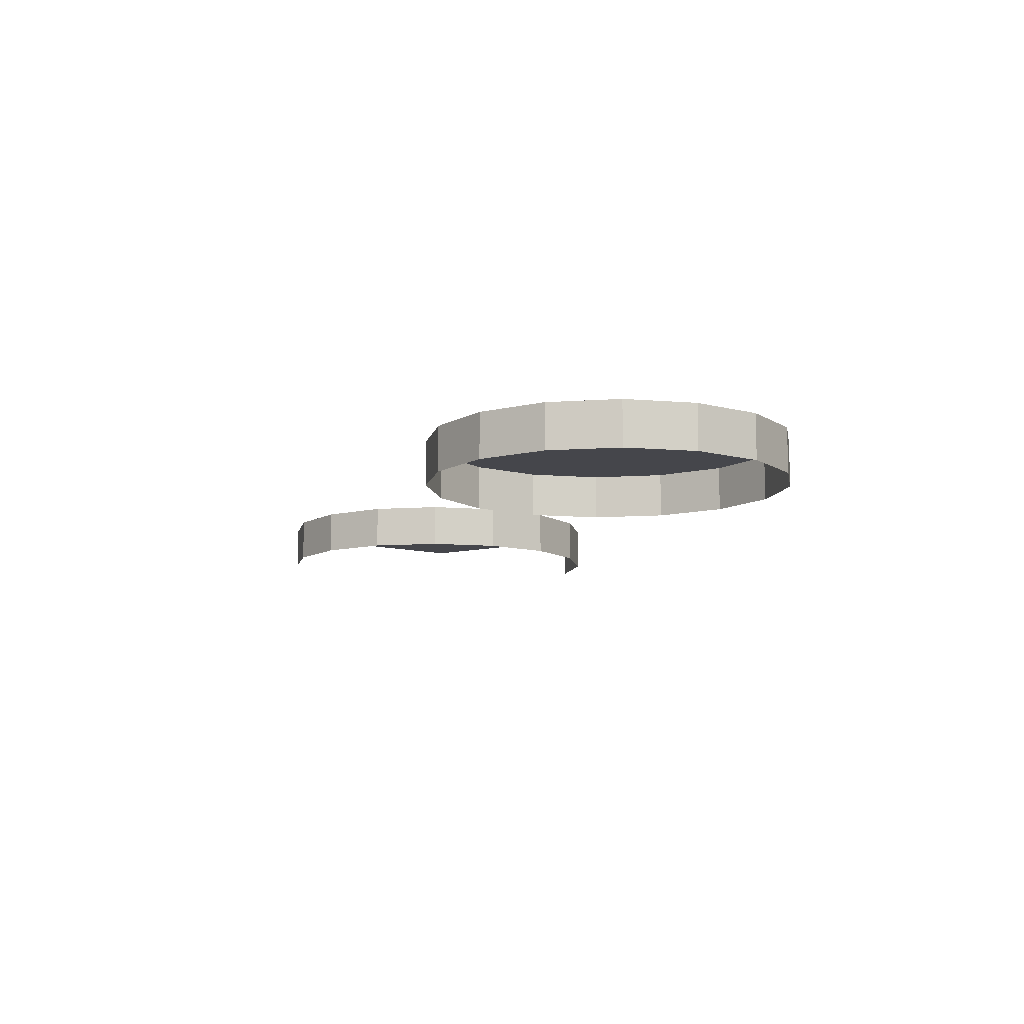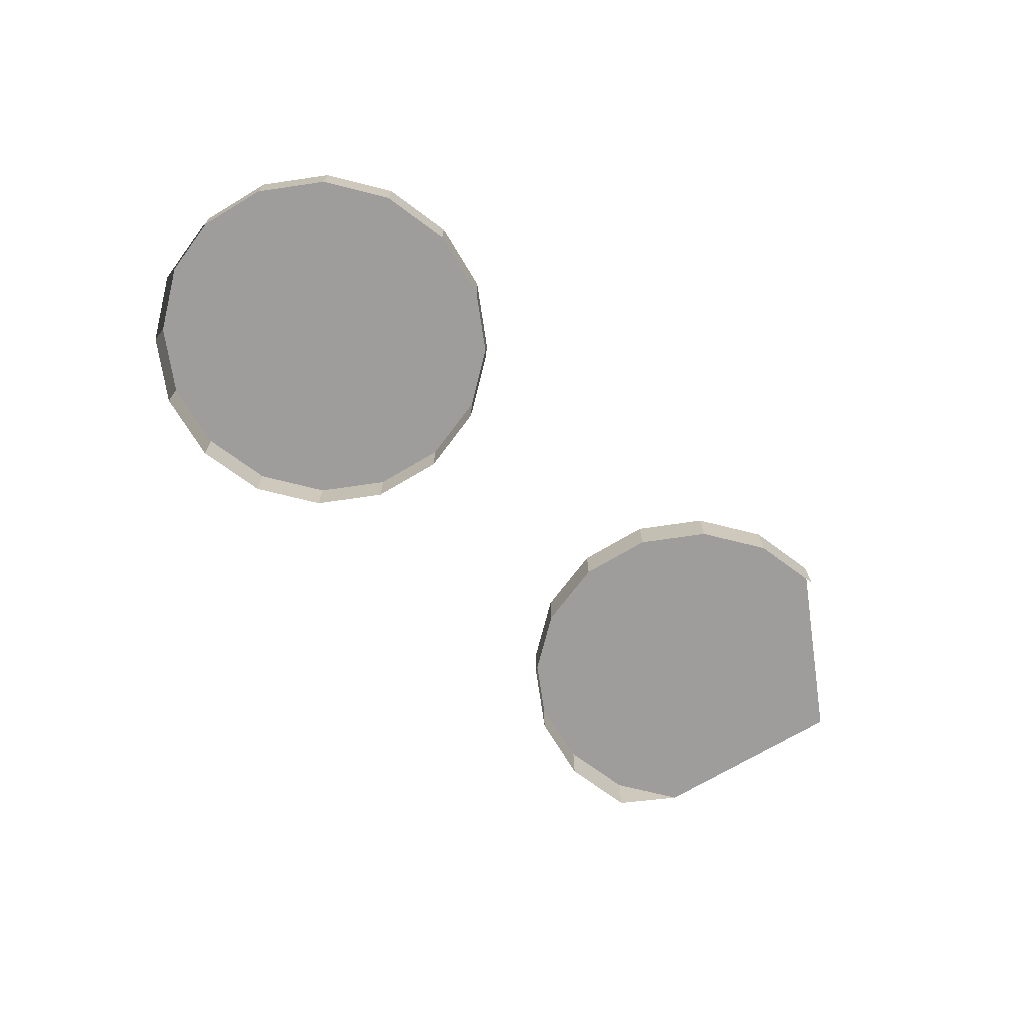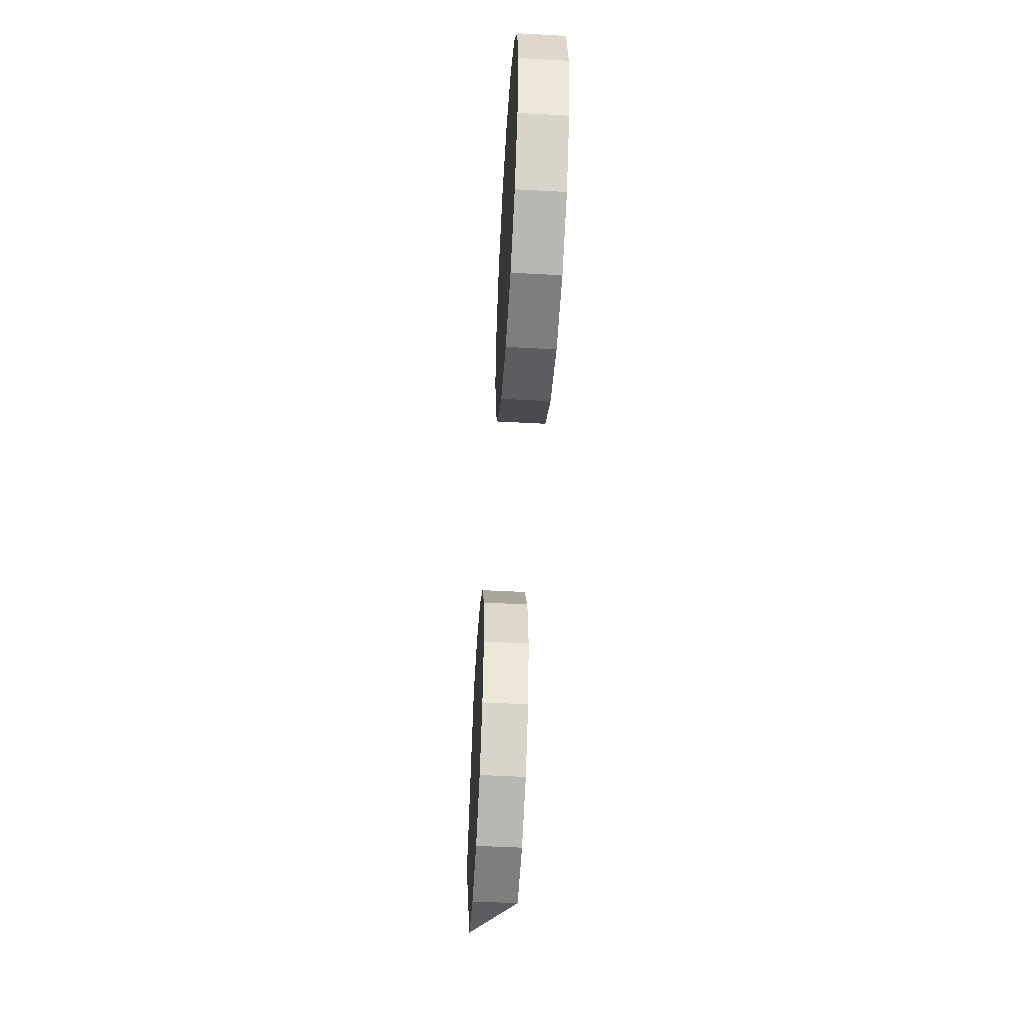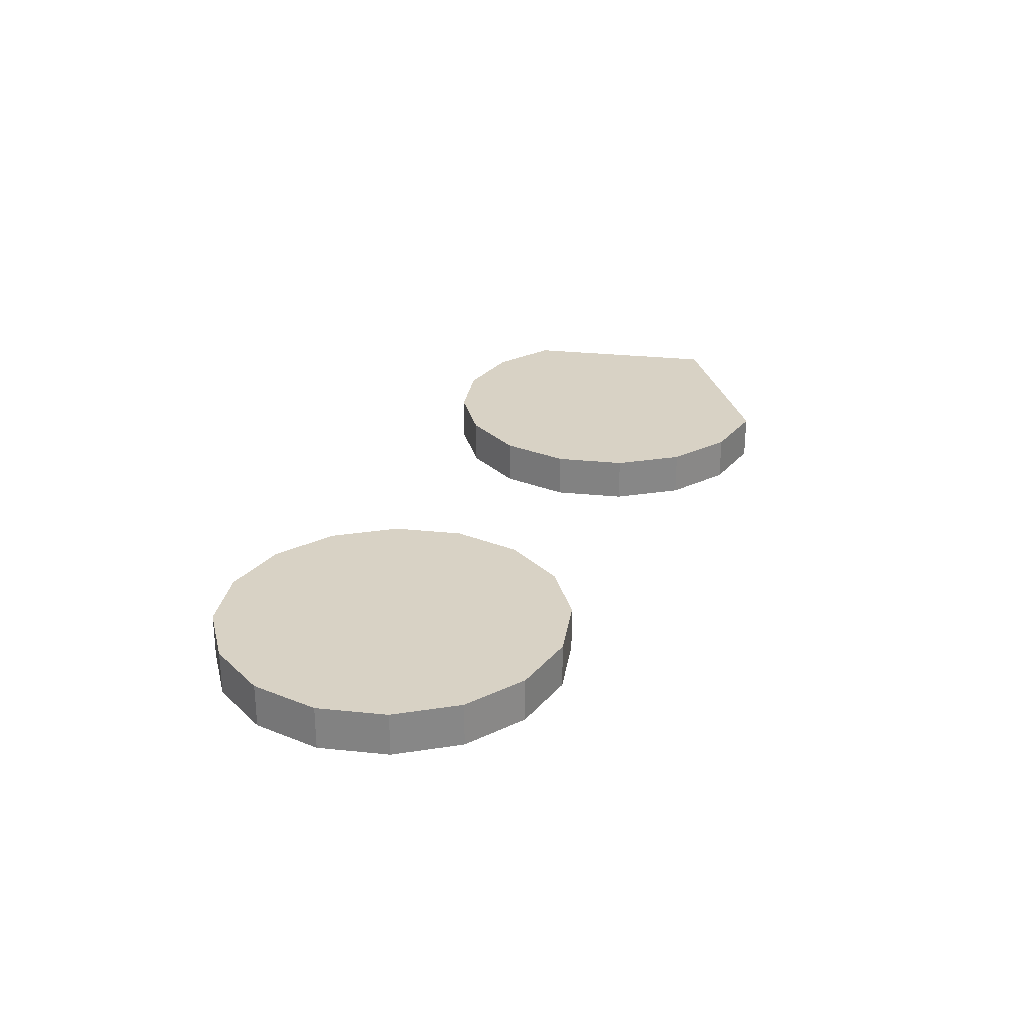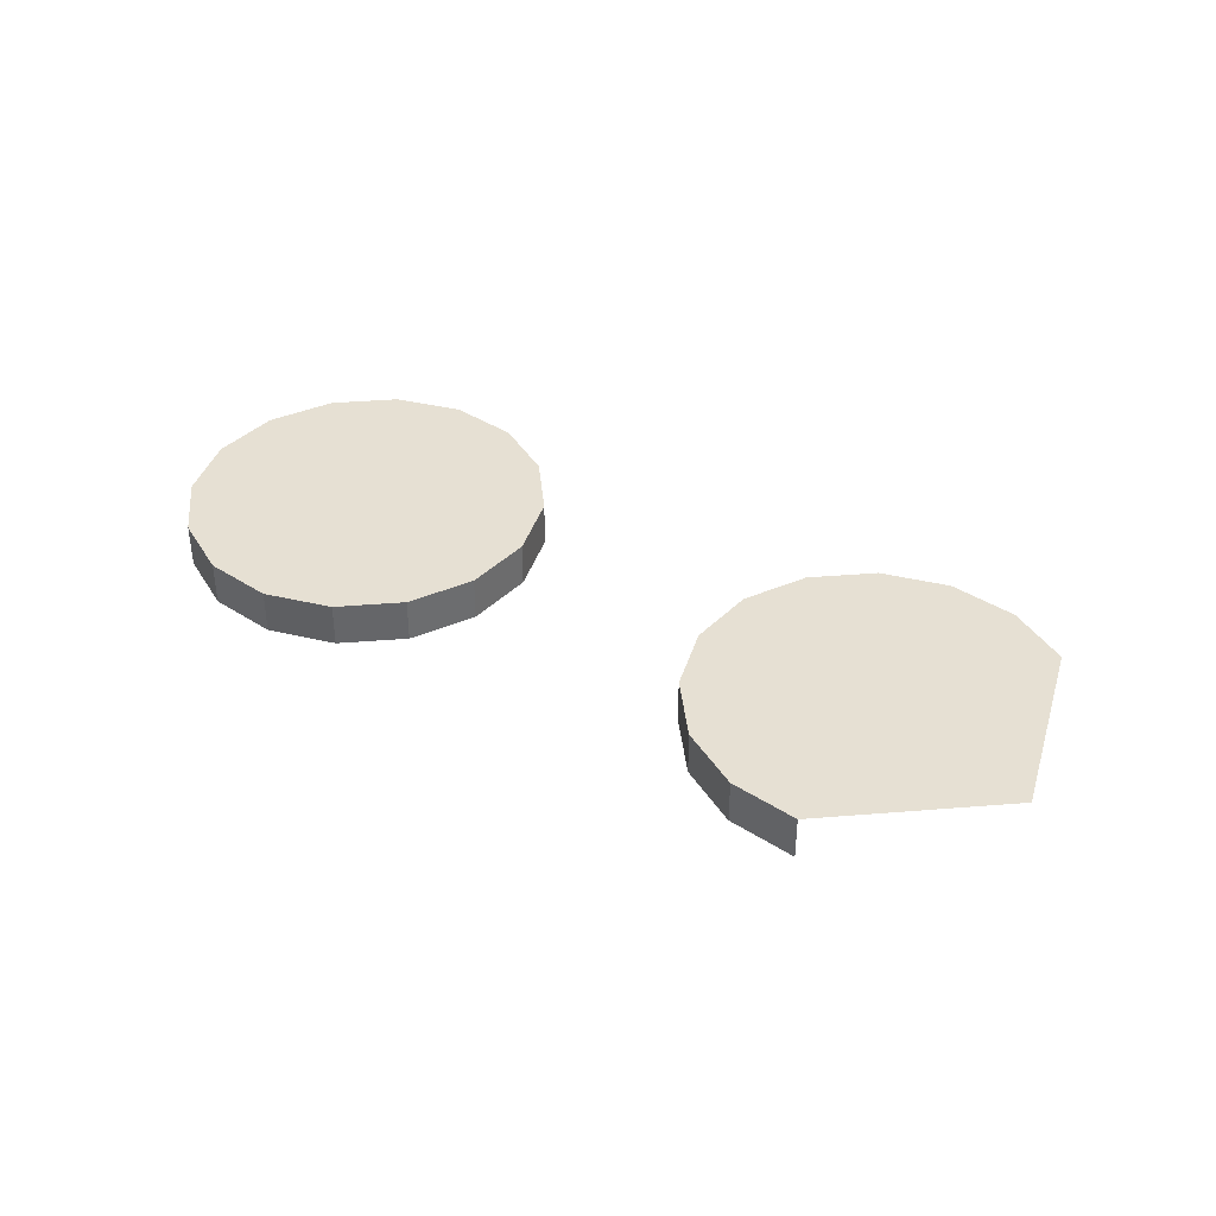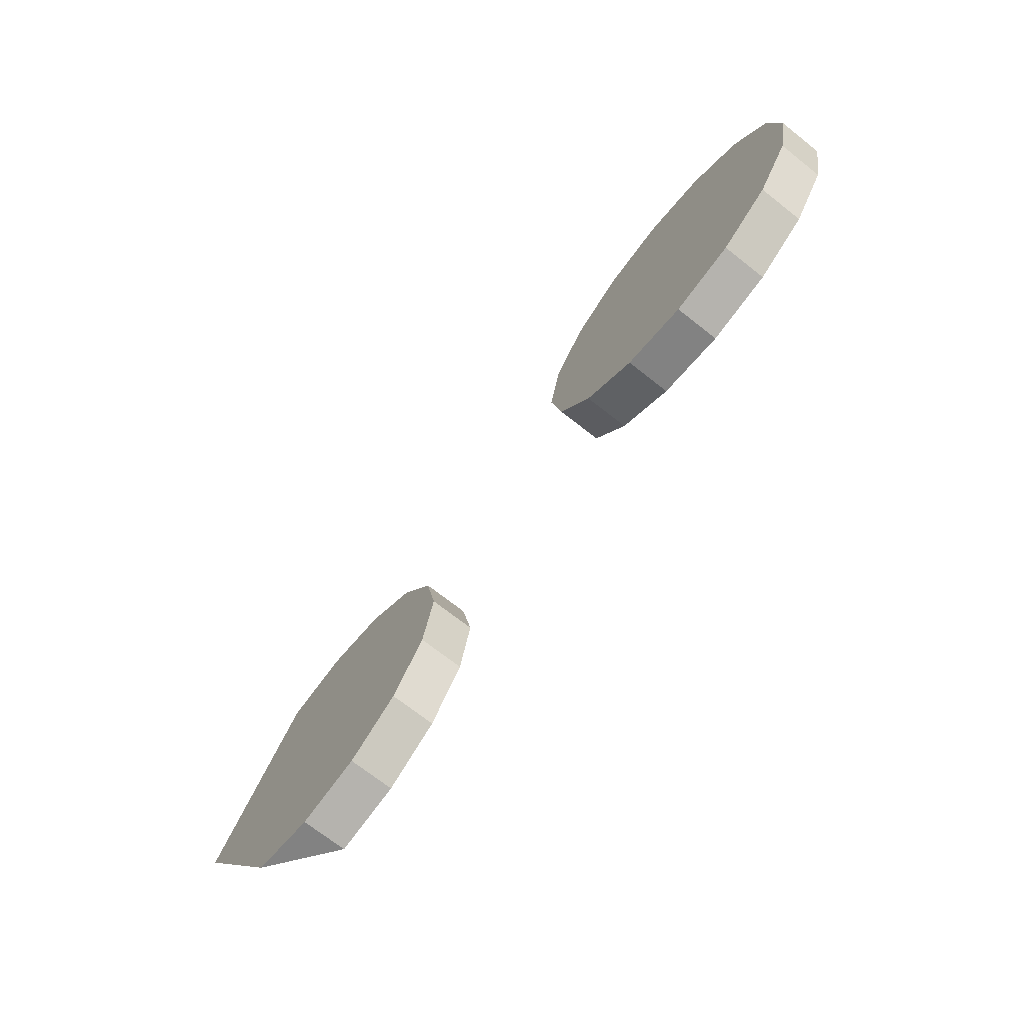
<metadata>
{"format":"obj","ext":"obj","renderer":"f3d","projection":"perspective","resolution":1024,"background":"white","views":[{"elev":-10.1,"azim":88.9,"up":"+Z"},{"elev":-70.4,"azim":154.6,"up":"+Z"},{"elev":-48.1,"azim":86.5,"up":"+Y"},{"elev":27.7,"azim":132.8,"up":"+Z"},{"elev":38.5,"azim":-129.6,"up":"+Z"},{"elev":-70.6,"azim":51.7,"up":"+Y"}]}
</metadata>
<code>
o LM_GI_gi04_UnderPF
v -319.6 537.2 -12.23
v -328.6 539 -12.23
v -319.6 537.2 -6.426
v -311.9 532.1 -12.23
v -319.6 537.2 -12.23
v -311.9 532.1 -6.426
v -319.6 537.2 -12.23
v -319.6 537.2 -6.426
v -311.9 532.1 -6.426
v -328.6 539 -12.23
v -337.6 537.2 -12.23
v -328.6 539 -6.426
v -328.6 539 -12.23
v -328.6 539 -6.426
v -319.6 537.2 -6.426
v -306.8 524.5 -12.23
v -311.9 532.1 -12.23
v -306.8 524.5 -6.426
v -311.9 532.1 -12.23
v -311.9 532.1 -6.426
v -306.8 524.5 -6.426
v -337.6 537.2 -12.23
v -337.6 537.2 -6.426
v -328.6 539 -6.426
v -337.6 537.2 -12.23
v -345.3 532.1 -12.23
v -337.6 537.2 -6.426
v -305 515.5 -6.426
v -319.6 537.2 -6.426
v -328.6 539 -6.426
v -311.9 532.1 -6.426
v -306.8 524.5 -12.23
v -306.8 524.5 -6.426
v -305 515.5 -6.426
v -305 515.5 -12.23
v -305 515.5 -6.426
v -306.8 524.5 -6.426
v -311.9 532.1 -6.426
v -345.3 532.1 -12.23
v -345.3 532.1 -6.426
v -337.6 537.2 -6.426
v -345.3 532.1 -12.23
v -350.4 524.5 -12.23
v -345.3 532.1 -6.426
v -352.2 515.5 -6.426
v -328.6 539 -6.426
v -337.6 537.2 -6.426
v -305 515.5 -12.23
v -305 515.5 -6.426
v -306.8 506.4 -6.426
v -306.8 506.4 -12.23
v -352.2 515.5 -6.426
v -337.6 537.2 -6.426
v -345.3 532.1 -6.426
v -350.4 524.5 -12.23
v -350.4 524.5 -6.426
v -345.3 532.1 -6.426
v -328.6 491.9 -6.426
v -350.4 524.5 -12.23
v -352.2 515.5 -12.23
v -350.4 524.5 -6.426
v -345.3 532.1 -6.426
v -350.4 524.5 -6.426
v -352.2 515.5 -6.426
v -311.9 498.8 -6.426
v -306.8 506.4 -6.426
v -305 515.5 -6.426
v -306.8 506.4 -12.23
v -306.8 506.4 -6.426
v -311.9 498.8 -6.426
v -311.9 498.8 -12.23
v -306.8 506.4 -12.23
v -311.9 498.8 -6.426
v -328.6 491.9 -6.426
v -352.2 515.5 -6.426
v -352.2 515.5 -12.23
v -350.4 506.4 -12.23
v -352.2 515.5 -6.426
v -319.6 493.7 -6.426
v -311.9 498.8 -6.426
v -311.9 498.8 -12.23
v -311.9 498.8 -6.426
v -319.6 493.7 -6.426
v -319.6 493.7 -12.23
v -311.9 498.8 -12.23
v -319.6 493.7 -6.426
v -305 515.5 -6.426
v -328.6 491.9 -6.426
v -319.6 493.7 -6.426
v -350.4 506.4 -6.426
v -350.4 506.4 -12.23
v -345.3 498.8 -12.23
v -350.4 506.4 -6.426
v -350.4 506.4 -6.426
v -345.3 498.8 -6.426
v -328.6 491.9 -12.23
v -319.6 493.7 -12.23
v -328.6 491.9 -6.426
v -319.6 493.7 -12.23
v -319.6 493.7 -6.426
v -328.6 491.9 -6.426
v -345.3 498.8 -12.23
v -345.3 498.8 -6.426
v -350.4 506.4 -6.426
v -345.3 498.8 -12.23
v -337.6 493.7 -12.23
v -345.3 498.8 -6.426
v -337.6 493.7 -6.426
v -352.2 515.5 -6.426
v -337.6 493.7 -6.426
v -328.6 491.9 -6.426
v -337.6 493.7 -12.23
v -328.6 491.9 -12.23
v -337.6 493.7 -6.426
v -391.1 513.7 -12.23
v -400.1 515.5 -12.23
v -391.1 513.7 -6.426
v -328.6 491.9 -12.23
v -328.6 491.9 -6.426
v -337.6 493.7 -6.426
v -337.6 493.7 -12.23
v -337.6 493.7 -6.426
v -345.3 498.8 -6.426
v -383.4 508.6 -12.23
v -391.1 513.7 -12.23
v -383.4 508.6 -6.426
v -391.1 513.7 -12.23
v -391.1 513.7 -6.426
v -383.4 508.6 -6.426
v -400.1 515.5 -12.23
v -409.1 513.7 -12.23
v -400.1 515.5 -6.426
v -400.1 515.5 -12.23
v -400.1 515.5 -6.426
v -391.1 513.7 -6.426
v -378.3 500.9 -12.23
v -383.4 508.6 -12.23
v -378.3 500.9 -6.426
v -383.4 508.6 -12.23
v -383.4 508.6 -6.426
v -378.3 500.9 -6.426
v -409.1 513.7 -12.23
v -409.1 513.7 -6.426
v -400.1 515.5 -6.426
v -376.5 491.9 -6.426
v -391.1 513.7 -6.426
v -400.1 515.5 -6.426
v -383.4 508.6 -6.426
v -378.3 500.9 -12.23
v -378.3 500.9 -6.426
v -376.5 491.9 -6.426
v -376.5 491.9 -12.23
v -376.5 491.9 -6.426
v -378.3 500.9 -6.426
v -383.4 508.6 -6.426
v -423.7 491.9 -6.426
v -400.1 515.5 -6.426
v -409.1 513.7 -6.426
v -376.5 491.9 -12.23
v -376.5 491.9 -6.426
v -378.3 482.9 -6.426
v -378.3 482.9 -12.23
v -400.1 468.3 -6.426
v -383.4 475.2 -6.426
v -378.3 482.9 -6.426
v -376.5 491.9 -6.426
v -378.3 482.9 -12.23
v -378.3 482.9 -6.426
v -383.4 475.2 -6.426
v -383.4 475.2 -12.23
v -378.3 482.9 -12.23
v -383.4 475.2 -6.426
v -423.7 491.9 -6.426
v -391.1 470.1 -6.426
v -383.4 475.2 -6.426
v -383.4 475.2 -12.23
v -383.4 475.2 -6.426
v -391.1 470.1 -6.426
v -391.1 470.1 -12.23
v -383.4 475.2 -12.23
v -391.1 470.1 -6.426
v -376.5 491.9 -6.426
v -400.1 468.3 -6.426
v -391.1 470.1 -6.426
v -400.1 468.3 -12.23
v -391.1 470.1 -12.23
v -400.1 468.3 -6.426
v -391.1 470.1 -12.23
v -391.1 470.1 -6.426
v -400.1 468.3 -6.426
v -423.7 491.9 -6.426
v -409.1 470.1 -6.426
v -400.1 468.3 -6.426
v -400.1 468.3 -12.23
v -400.1 468.3 -6.426
v -409.1 470.1 -6.426
f 3 2 1
f 6 5 4
f 9 8 7
f 12 11 10
f 15 14 13
f 18 17 16
f 21 20 19
f 24 23 22
f 27 26 25
f 30 29 28
f 29 31 28
f 34 33 32
f 34 32 35
f 38 37 36
f 41 40 39
f 44 43 42
f 47 46 45
f 50 49 48
f 50 48 51
f 54 53 52
f 57 56 55
f 46 36 58
f 61 60 59
f 64 63 62
f 67 66 65
f 70 69 68
f 73 72 71
f 74 52 30
f 61 75 60
f 78 77 76
f 80 79 28
f 83 82 81
f 86 85 84
f 89 88 87
f 78 90 77
f 93 92 91
f 95 94 45
f 98 97 96
f 101 100 99
f 104 103 102
f 107 106 105
f 108 95 45
f 111 110 109
f 114 113 112
f 117 116 115
f 120 119 118
f 123 122 121
f 126 125 124
f 129 128 127
f 132 131 130
f 135 134 133
f 138 137 136
f 141 140 139
f 144 143 142
f 147 146 145
f 146 148 145
f 151 150 149
f 151 149 152
f 155 154 153
f 158 157 156
f 161 160 159
f 161 159 162
f 147 145 163
f 166 165 164
f 169 168 167
f 172 171 170
f 163 173 147
f 175 174 145
f 178 177 176
f 181 180 179
f 184 183 182
f 187 186 185
f 190 189 188
f 193 192 191
f 196 195 194

</code>
